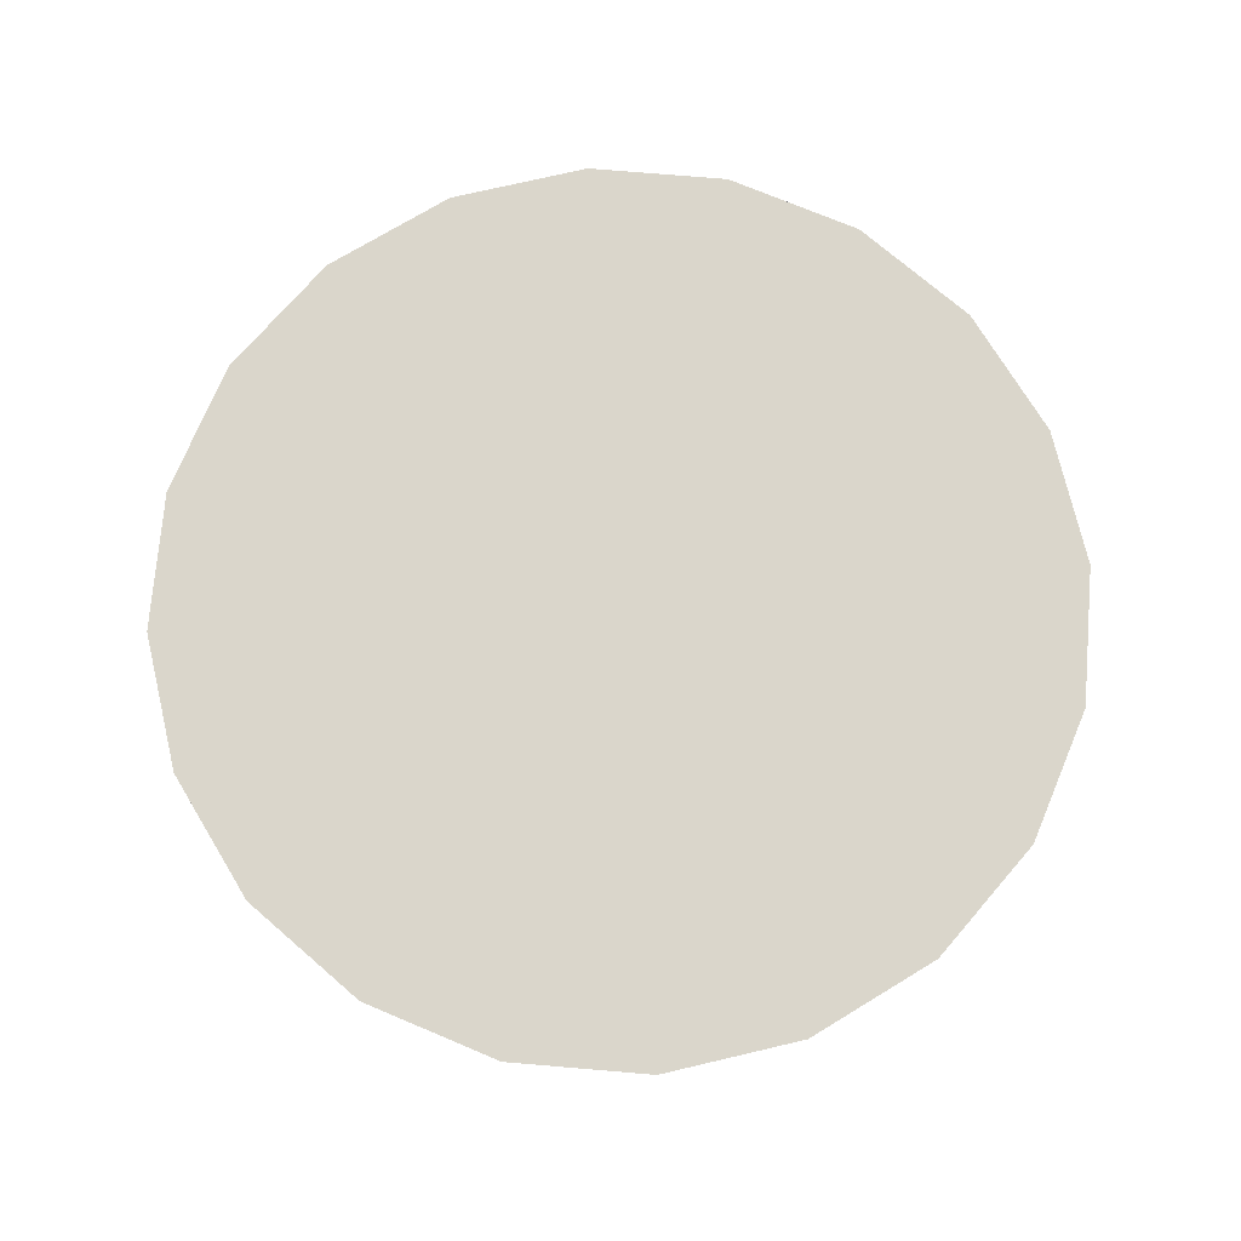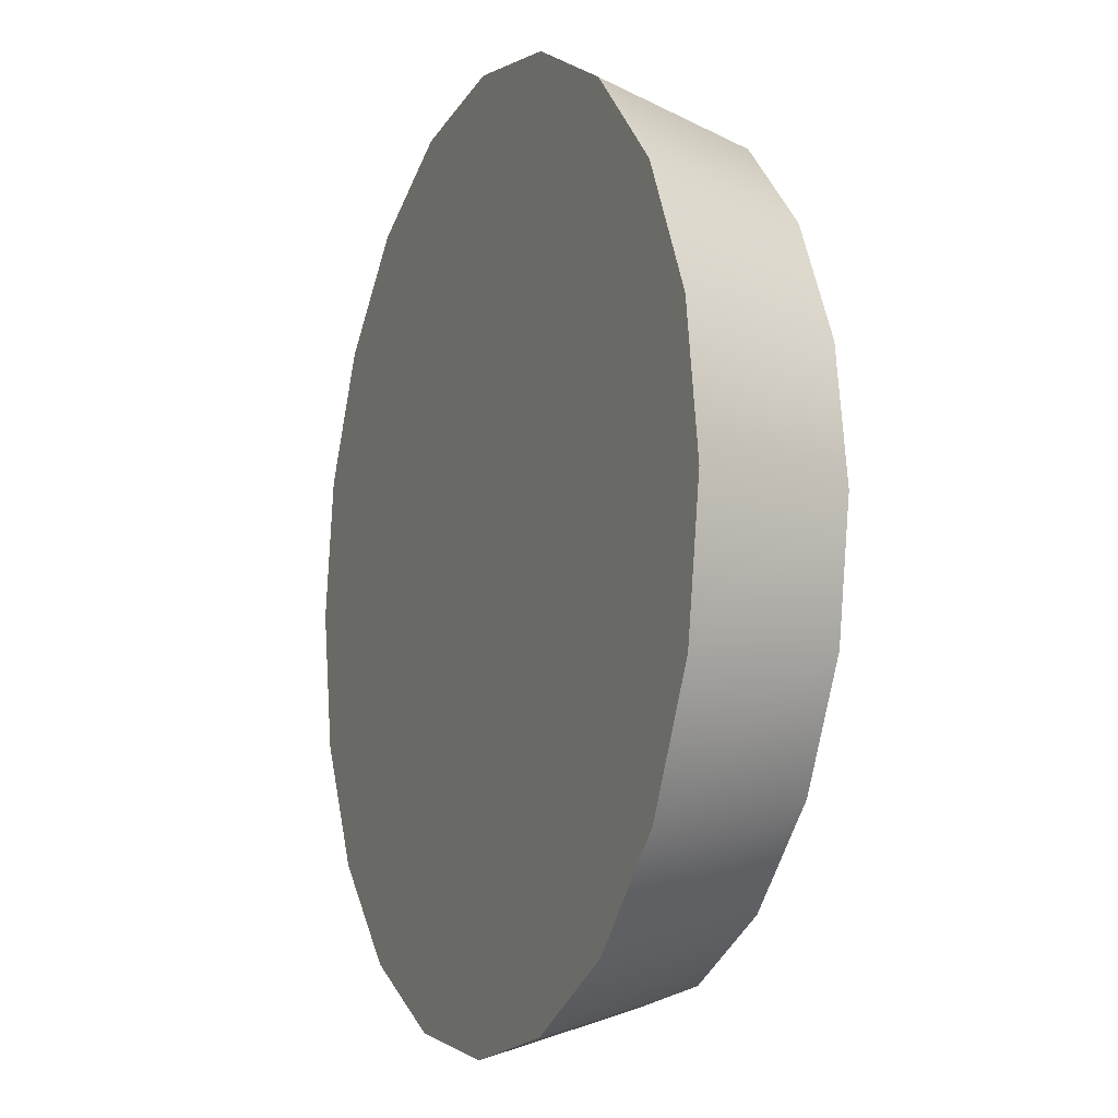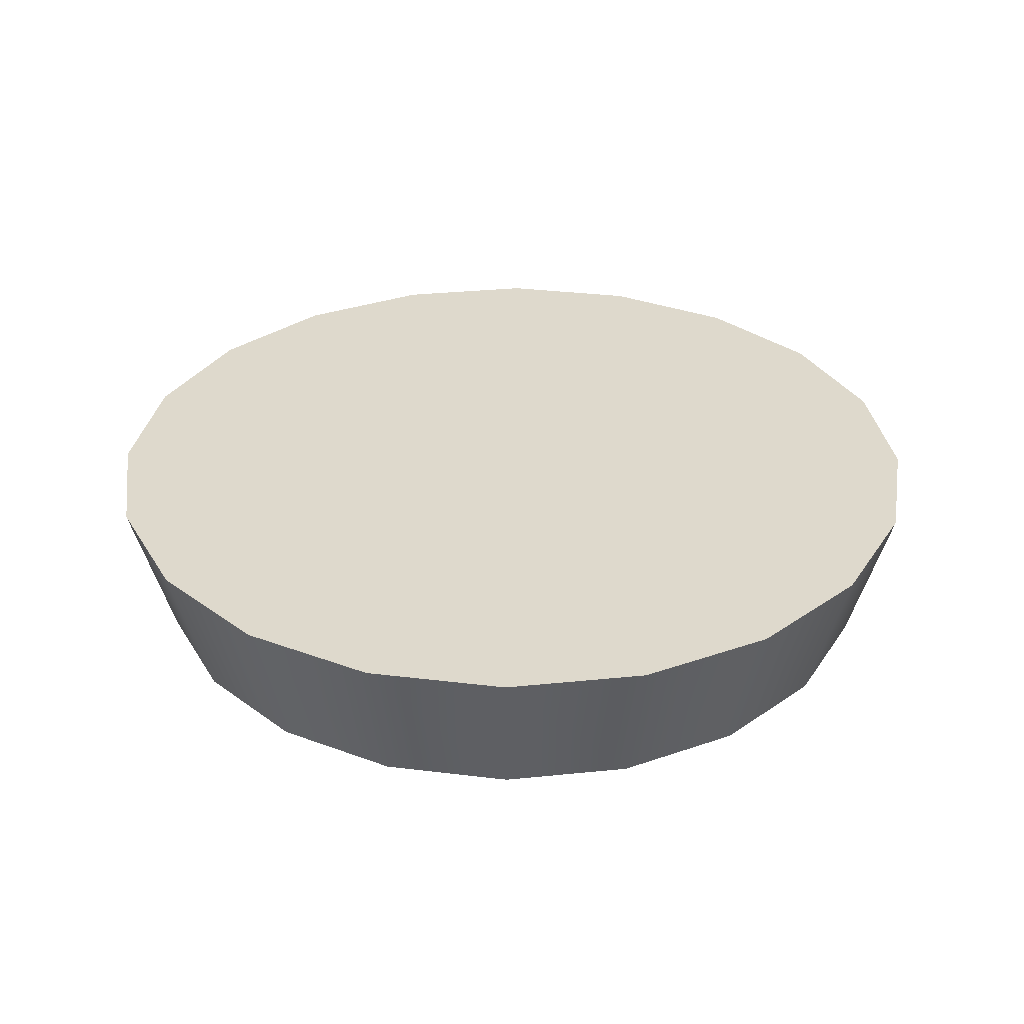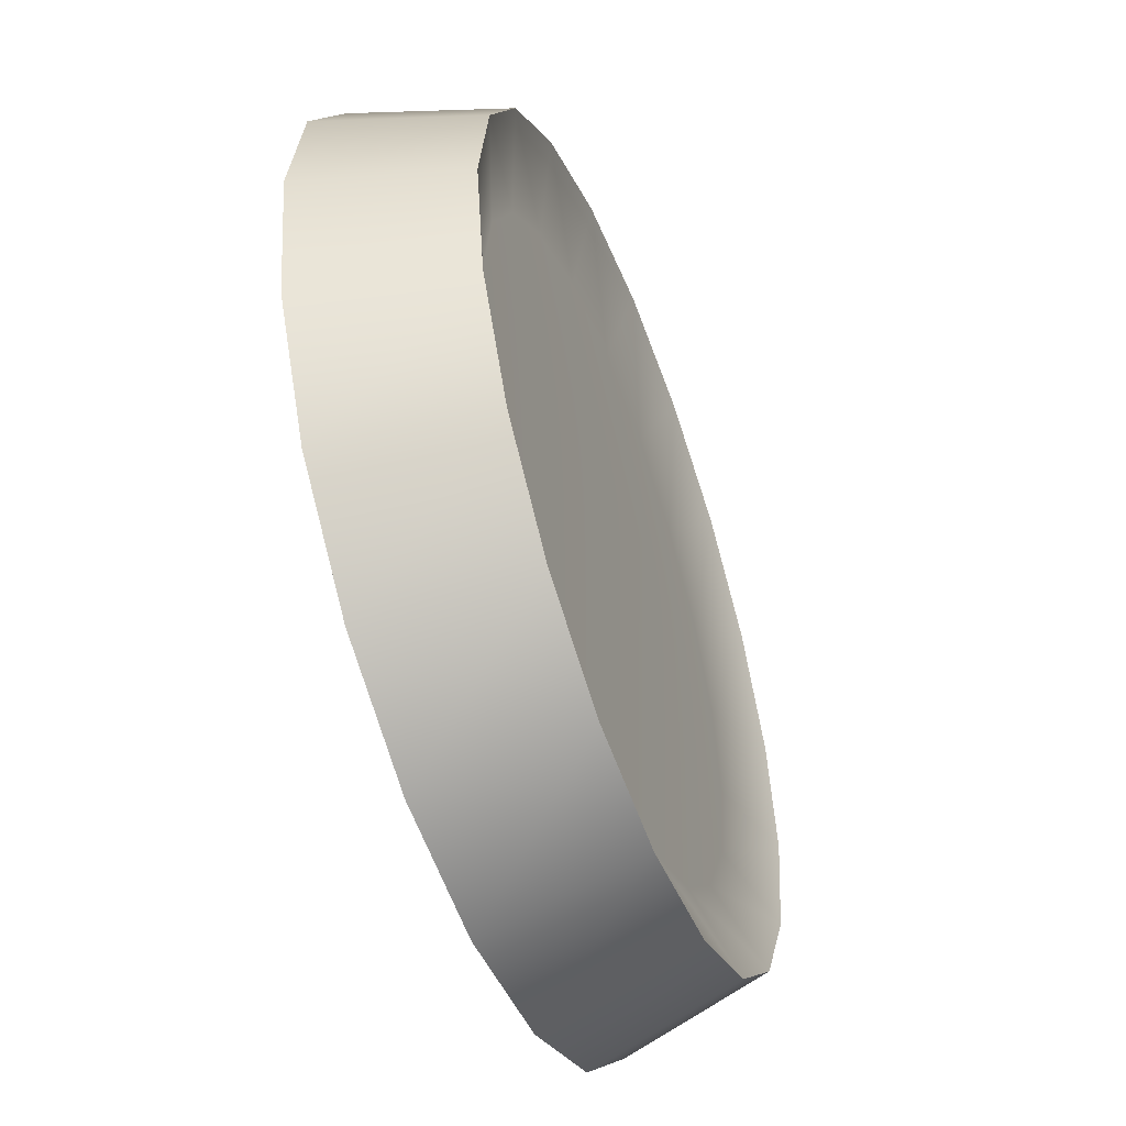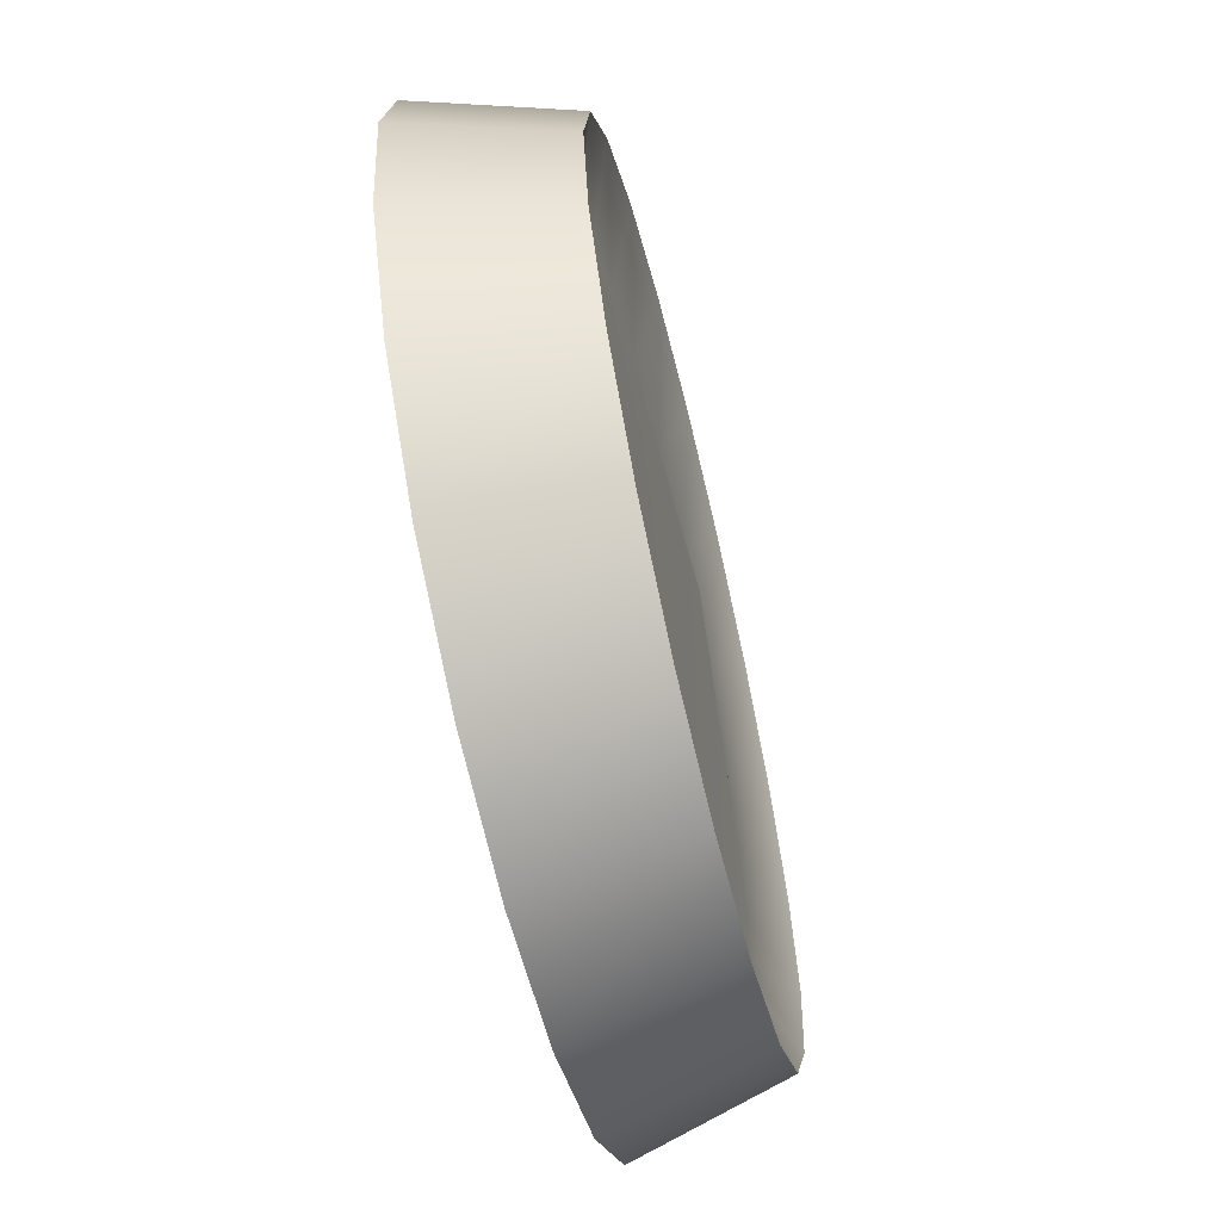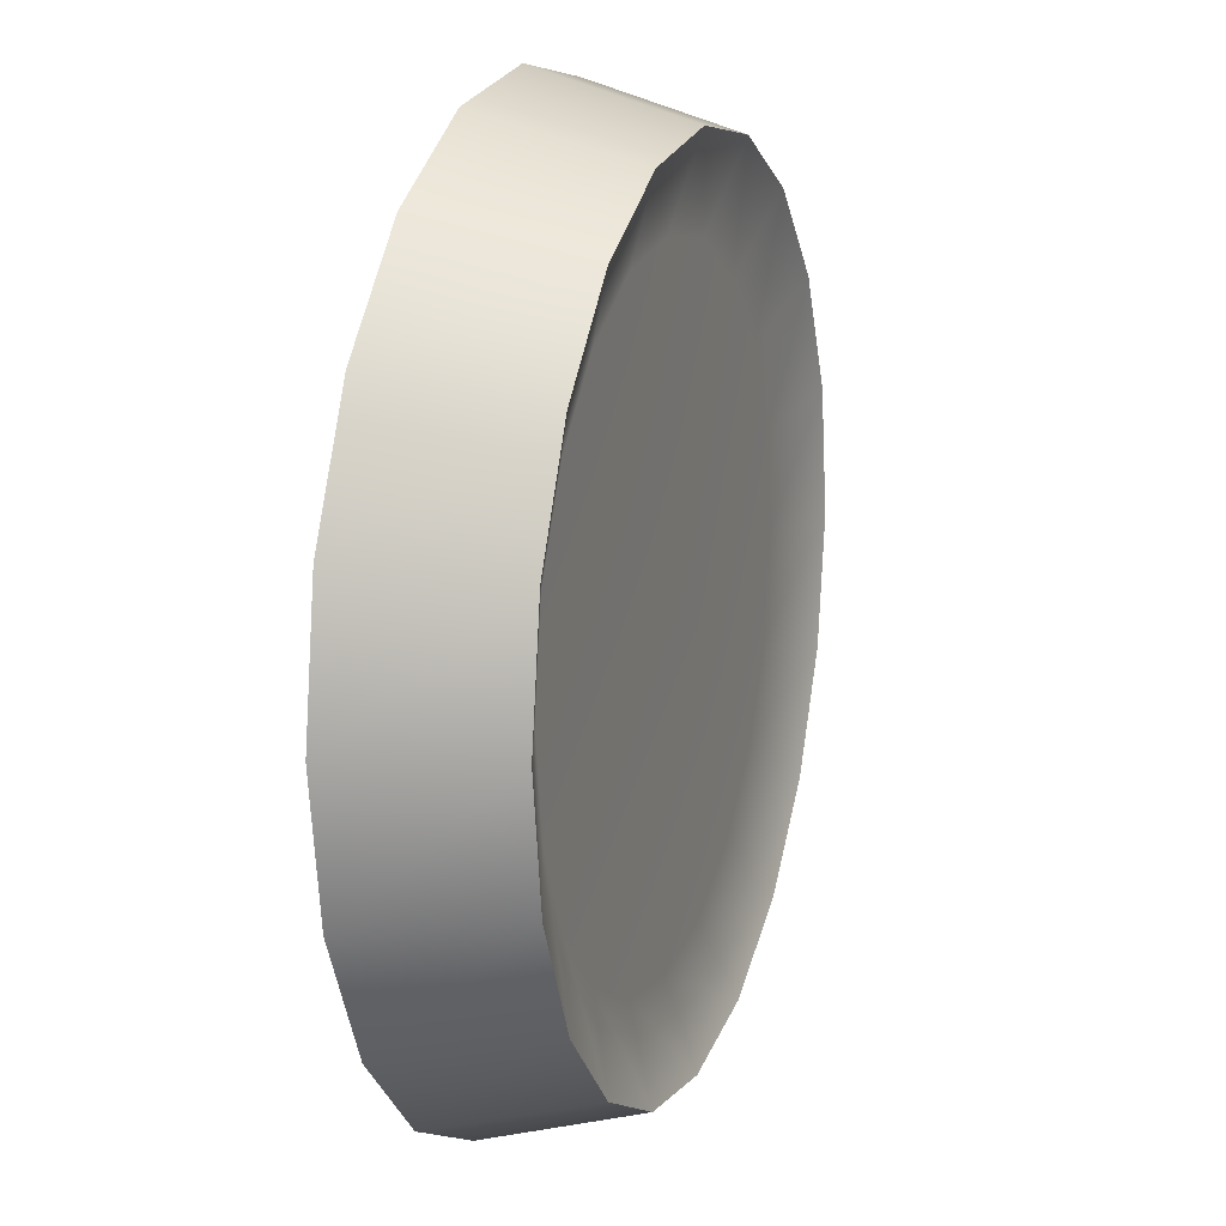
<metadata>
{"format":"obj","ext":"obj","renderer":"f3d","projection":"perspective","resolution":1024,"background":"white","views":[{"elev":73.9,"azim":-148.2,"up":"+Z"},{"elev":-9.1,"azim":67.0,"up":"+Y"},{"elev":31.9,"azim":72.8,"up":"+Z"},{"elev":-52.3,"azim":110.4,"up":"+Y"},{"elev":-64.6,"azim":103.6,"up":"+Y"},{"elev":15.1,"azim":108.6,"up":"+Y"}]}
</metadata>
<code>
g default
v 1.161 0.3771 -0.5542
v 0.9872 0.7172 -0.5542
v 0.7172 0.9872 -0.5542
v 0.3771 1.161 -0.5542
v 0 1.22 -0.5542
v -0.3771 1.161 -0.5542
v -0.7172 0.9872 -0.5542
v -0.9872 0.7172 -0.5542
v -1.161 0.3771 -0.5542
v -1.22 0 -0.5542
v -1.161 -0.3771 -0.5542
v -0.9872 -0.7172 -0.5542
v -0.7172 -0.9872 -0.5542
v -0.3771 -1.161 -0.5542
v -0 -1.22 -0.5542
v 0.3771 -1.161 -0.5542
v 0.7172 -0.9872 -0.5542
v 0.9872 -0.7172 -0.5542
v 1.161 -0.3771 -0.5542
v 1.22 0 -0.5542
v 1.288 0.4185 -0.0945
v 1.096 0.796 -0.0945
v 0.796 1.096 -0.0945
v 0.4185 1.288 -0.0945
v 0 1.354 -0.0945
v -0.4185 1.288 -0.0945
v -0.796 1.096 -0.0945
v -1.096 0.796 -0.0945
v -1.288 0.4185 -0.0945
v -1.354 0 -0.0945
v -1.288 -0.4185 -0.0945
v -1.096 -0.796 -0.0945
v -0.796 -1.096 -0.0945
v -0.4185 -1.288 -0.0945
v -0 -1.354 -0.0945
v 0.4185 -1.288 -0.0945
v 0.796 -1.096 -0.0945
v 1.096 -0.796 -0.0945
v 1.288 -0.4185 -0.0945
v 1.354 0 -0.0945
v 0 -0 -0.5542
v 0 0 -0.0945
v 0.9072 0.2948 -0.4642
v 0.7717 0.5607 -0.4642
v 0.5607 0.7717 -0.4642
v 0.2948 0.9072 -0.4642
v 0 0.9539 -0.4642
v -0.2948 0.9072 -0.4642
v -0.5607 0.7717 -0.4642
v -0.7717 0.5607 -0.4642
v -0.9072 0.2948 -0.4642
v -0.9539 -0 -0.4642
v -0.9072 -0.2948 -0.4642
v -0.7717 -0.5607 -0.4642
v -0.5607 -0.7717 -0.4642
v -0.2948 -0.9072 -0.4642
v -0 -0.9539 -0.4642
v 0.2948 -0.9072 -0.4642
v 0.5607 -0.7717 -0.4642
v 0.7717 -0.5607 -0.4642
v 0.9072 -0.2948 -0.4642
v 0.9539 -0 -0.4642
g Center
f 1 2 21
f 21 2 22
f 2 3 22
f 22 3 23
f 3 4 23
f 23 4 24
f 4 5 24
f 24 5 25
f 5 6 25
f 25 6 26
f 6 7 26
f 26 7 27
f 7 8 27
f 27 8 28
f 8 9 28
f 28 9 29
f 9 10 29
f 29 10 30
f 10 11 30
f 30 11 31
f 11 12 31
f 31 12 32
f 12 13 32
f 32 13 33
f 13 14 33
f 33 14 34
f 14 15 34
f 34 15 35
f 15 16 35
f 35 16 36
f 16 17 36
f 36 17 37
f 17 18 37
f 37 18 38
f 18 19 38
f 38 19 39
f 19 20 39
f 39 20 40
f 20 1 40
f 40 1 21
f 44 43 41
f 45 44 41
f 46 45 41
f 47 46 41
f 48 47 41
f 49 48 41
f 50 49 41
f 51 50 41
f 52 51 41
f 53 52 41
f 54 53 41
f 55 54 41
f 56 55 41
f 57 56 41
f 58 57 41
f 59 58 41
f 60 59 41
f 61 60 41
f 62 61 41
f 43 62 41
f 21 22 42
f 22 23 42
f 23 24 42
f 24 25 42
f 25 26 42
f 26 27 42
f 27 28 42
f 28 29 42
f 29 30 42
f 30 31 42
f 31 32 42
f 32 33 42
f 33 34 42
f 34 35 42
f 35 36 42
f 36 37 42
f 37 38 42
f 38 39 42
f 39 40 42
f 40 21 42
f 20 19 62
f 62 19 61
f 19 18 61
f 61 18 60
f 18 17 60
f 60 17 59
f 17 16 59
f 59 16 58
f 16 15 58
f 58 15 57
f 15 14 57
f 57 14 56
f 14 13 56
f 56 13 55
f 13 12 55
f 55 12 54
f 12 11 54
f 54 11 53
f 11 10 53
f 53 10 52
f 10 9 52
f 52 9 51
f 9 8 51
f 51 8 50
f 8 7 50
f 50 7 49
f 7 6 49
f 49 6 48
f 6 5 48
f 48 5 47
f 5 4 47
f 47 4 46
f 4 3 46
f 46 3 45
f 3 2 45
f 45 2 44
f 2 1 44
f 44 1 43
f 1 20 43
f 43 20 62

</code>
